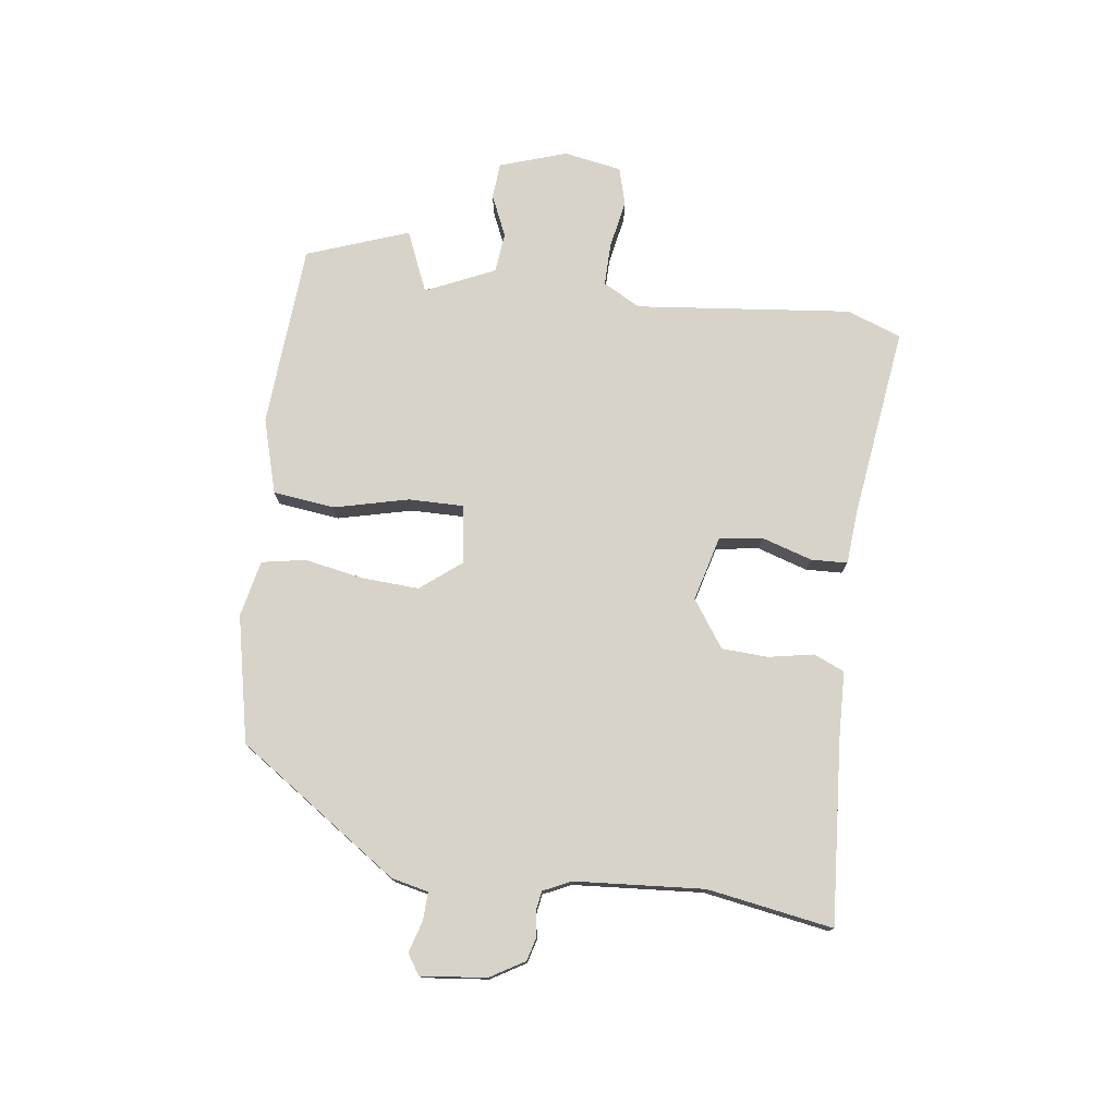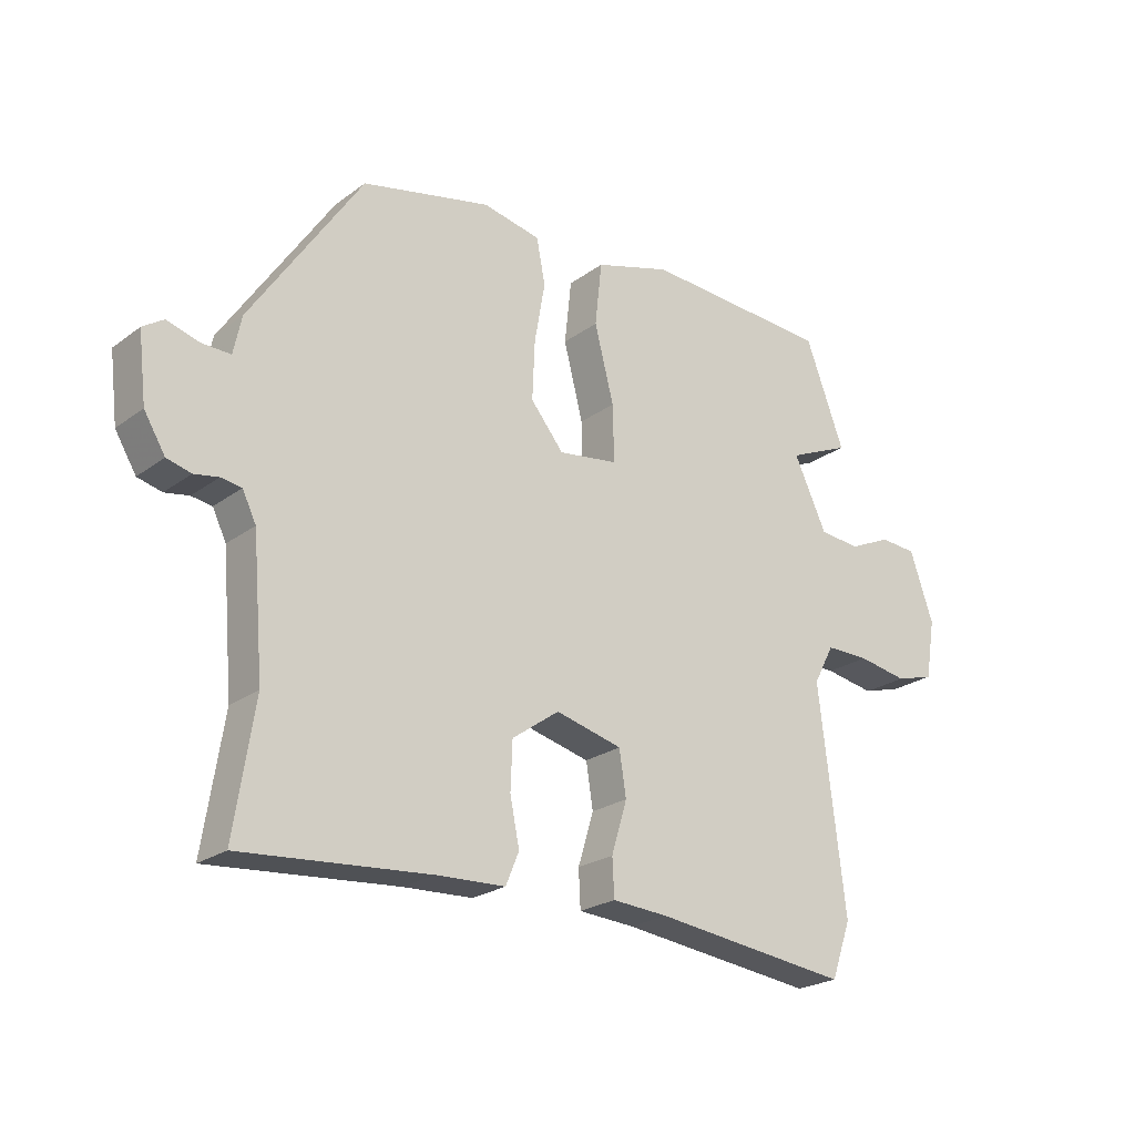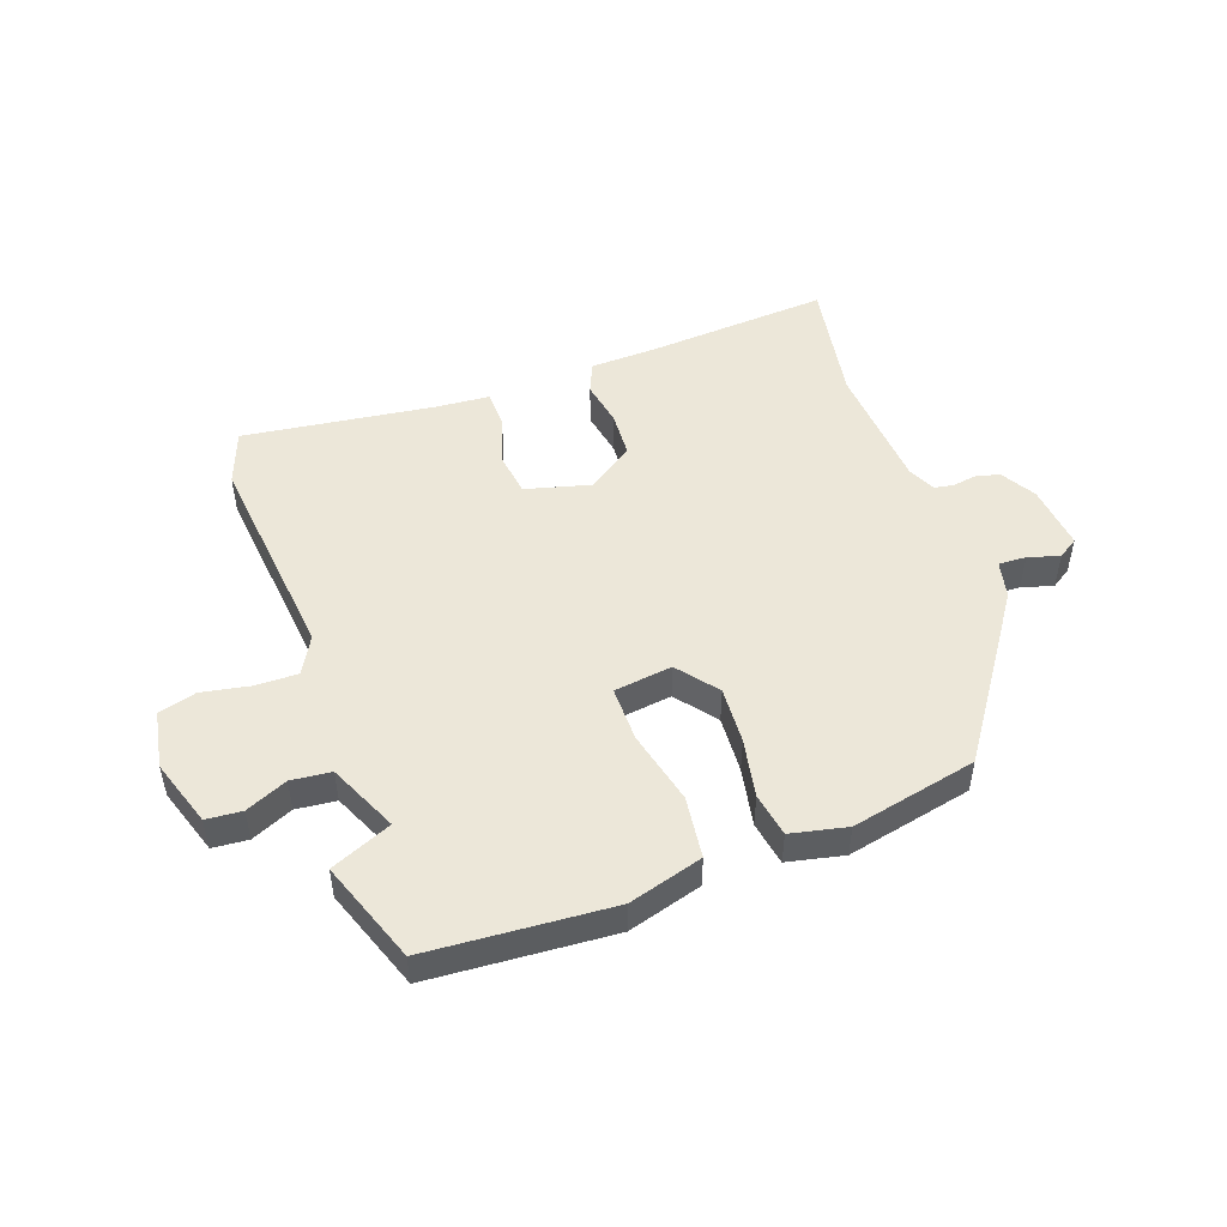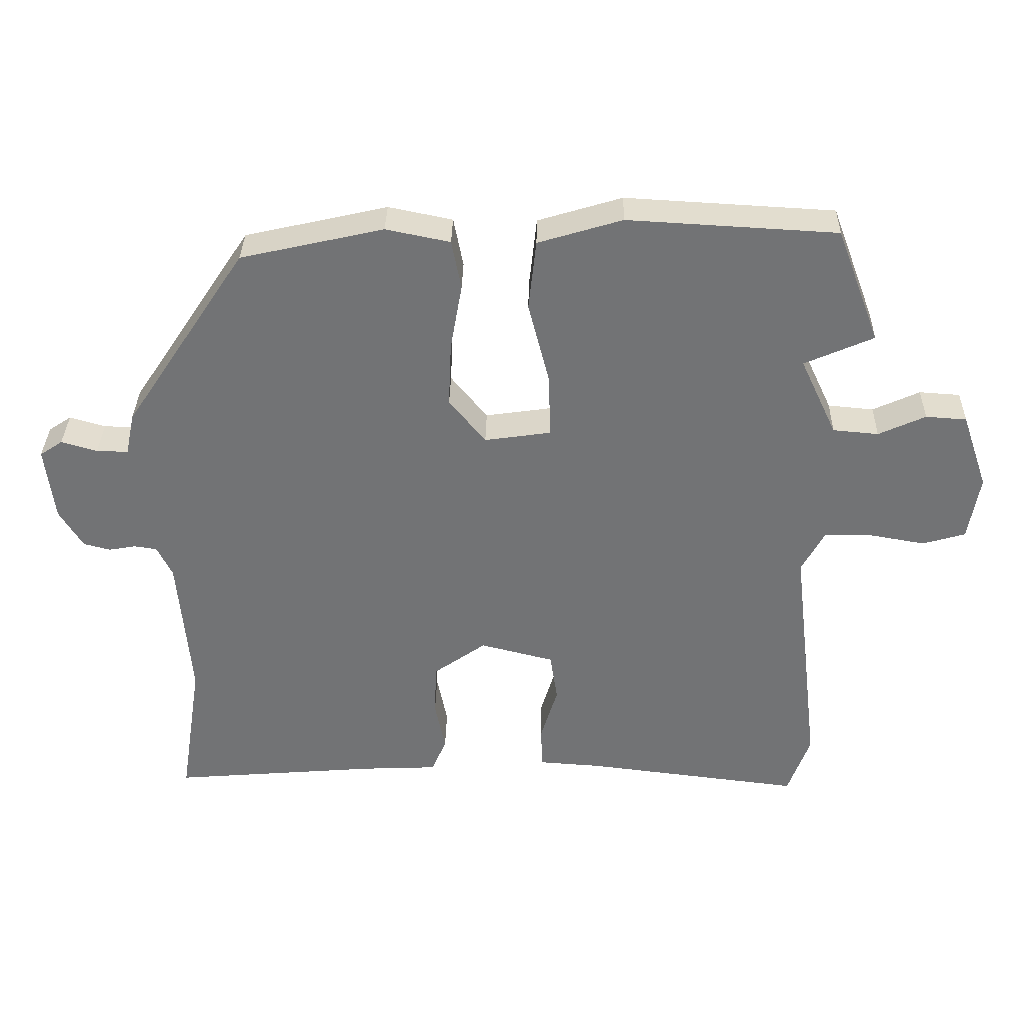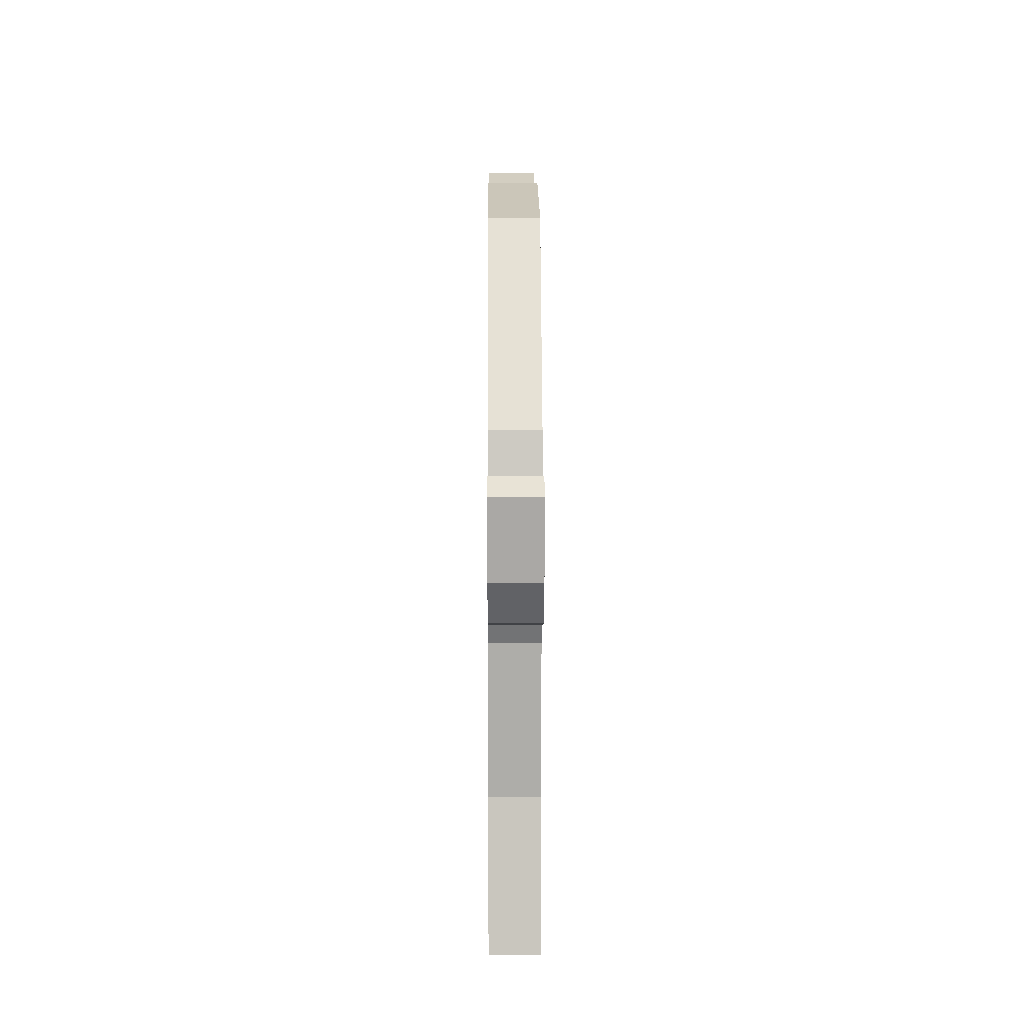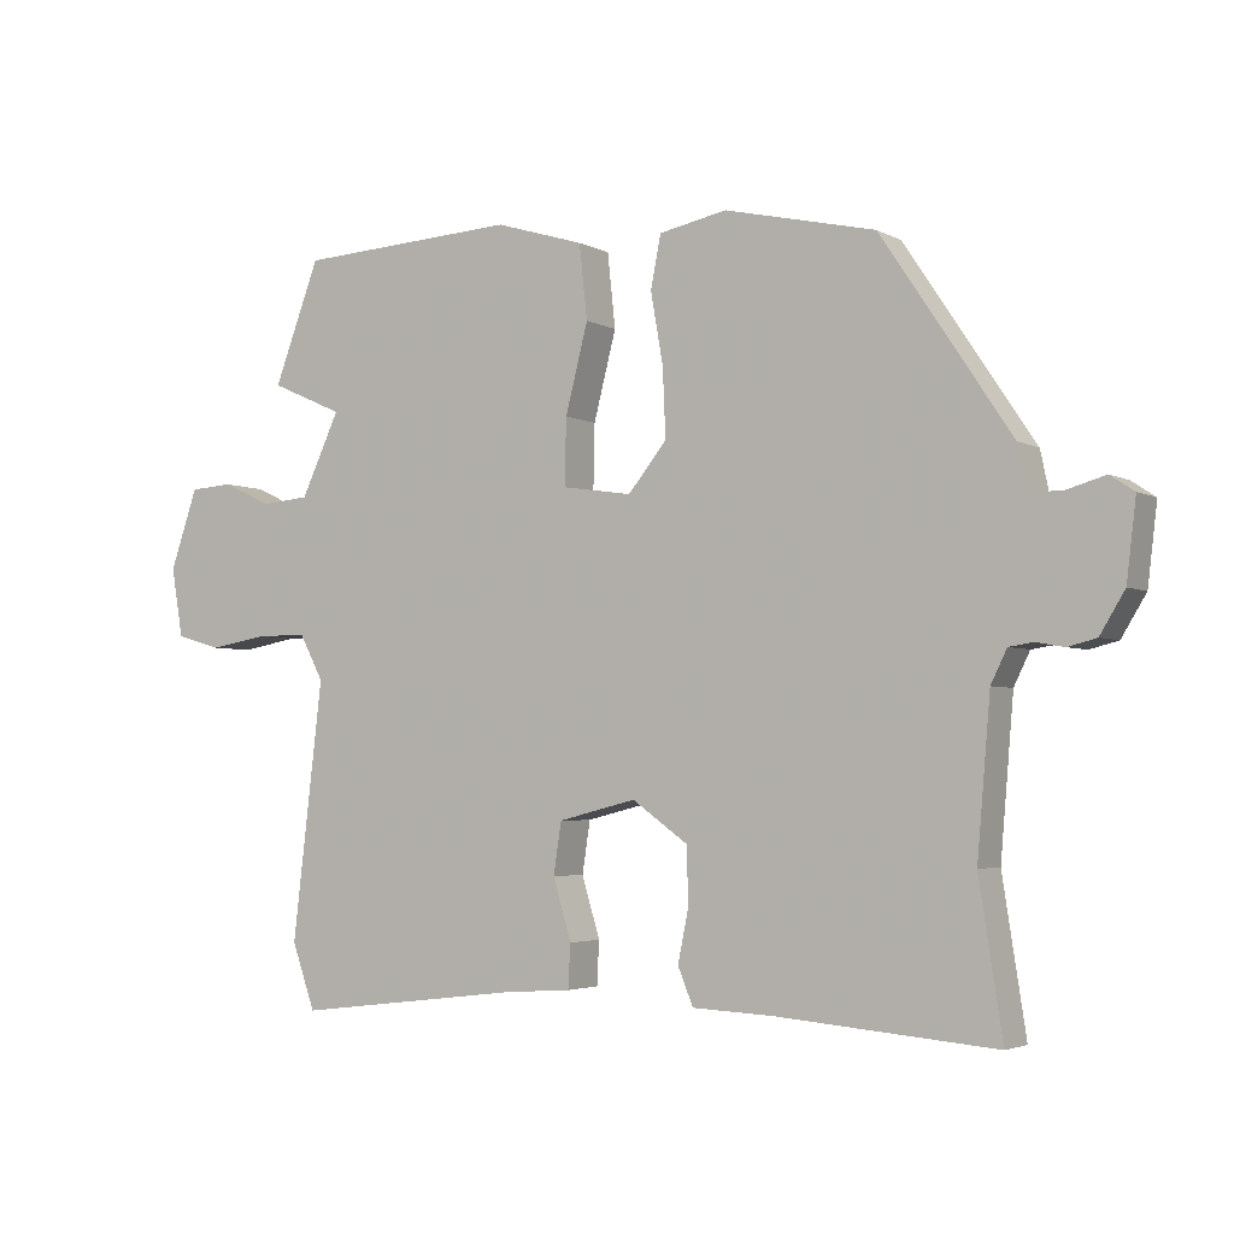
<metadata>
{"format":"obj","ext":"obj","renderer":"f3d","projection":"perspective","resolution":1024,"background":"white","views":[{"elev":76.1,"azim":98.2,"up":"+Y"},{"elev":-23.2,"azim":140.7,"up":"+Z"},{"elev":49.8,"azim":-18.9,"up":"+Y"},{"elev":34.1,"azim":-178.8,"up":"+Z"},{"elev":8.1,"azim":89.6,"up":"+Z"},{"elev":-3.4,"azim":31.0,"up":"+Z"}]}
</metadata>
<code>
v 0.47 0.07 -0.308
v 0.502 0.07 -0.515
v 0.202 0.07 -0.49
v 0.091 0.07 -0.485
v 0.07 0.07 -0.434
v 0.085 0.07 -0.36
v 0.082 0.07 -0.284
v 0.006 0.07 -0.23
v -0.101 0.07 -0.257
v -0.112 0.07 -0.328
v -0.087 0.07 -0.411
v -0.09 0.07 -0.471
v -0.18 0.07 -0.477
v -0.495 0.07 -0.515
v -0.527 0.07 -0.425
v -0.485 0.07 -0.071
v -0.518 0.07 -0.009
v -0.588 0.07 -0.009
v -0.668 0.07 -0.023
v -0.73 0.07 -0.005
v -0.746 0.07 0.09
v -0.708 0.07 0.2
v -0.649 0.07 0.204
v -0.581 0.07 0.173
v -0.515 0.07 0.179
v -0.462 0.07 0.292
v -0.562 0.07 0.336
v -0.499 0.07 0.503
v -0.196 0.07 0.52
v -0.074 0.07 0.483
v -0.063 0.07 0.381
v -0.094 0.07 0.26
v -0.096 0.07 0.169
v 0 0.07 0.155
v 0.053 0.07 0.22
v 0.049 0.07 0.314
v 0.032 0.07 0.411
v 0.046 0.07 0.483
v 0.139 0.07 0.502
v 0.346 0.07 0.455
v 0.524 0.07 0.188
v 0.537 0.07 0.127
v 0.583 0.07 0.128
v 0.635 0.07 0.143
v 0.668 0.07 0.121
v 0.655 0.07 0.013
v 0.621 0.07 -0.043
v 0.582 0.07 -0.053
v 0.543 0.07 -0.046
v 0.51 0.07 -0.051
v 0.488 0.07 -0.096
v 0.47 0 -0.308
v 0.502 0 -0.515
v 0.202 0 -0.49
v 0.091 0 -0.485
v 0.07 0 -0.434
v 0.085 0 -0.36
v 0.082 0 -0.284
v 0.006 0 -0.23
v -0.101 0 -0.257
v -0.112 0 -0.328
v -0.087 0 -0.411
v -0.09 0 -0.471
v -0.18 0 -0.477
v -0.495 0 -0.515
v -0.527 0 -0.425
v -0.485 0 -0.071
v -0.518 0 -0.009
v -0.588 0 -0.009
v -0.668 0 -0.023
v -0.73 0 -0.005
v -0.746 0 0.09
v -0.708 0 0.2
v -0.649 0 0.204
v -0.581 0 0.173
v -0.515 0 0.179
v -0.462 0 0.292
v -0.562 0 0.336
v -0.499 0 0.503
v -0.196 0 0.52
v -0.074 0 0.483
v -0.063 0 0.381
v -0.094 0 0.26
v -0.096 0 0.169
v 0 0 0.155
v 0.053 0 0.22
v 0.049 0 0.314
v 0.032 0 0.411
v 0.046 0 0.483
v 0.139 0 0.502
v 0.346 0 0.455
v 0.524 0 0.188
v 0.537 0 0.127
v 0.583 0 0.128
v 0.635 0 0.143
v 0.668 0 0.121
v 0.655 0 0.013
v 0.621 0 -0.043
v 0.582 0 -0.053
v 0.543 0 -0.046
v 0.51 0 -0.051
v 0.488 0 -0.096
f 46 47 48 49
f 46 49 50
f 43 44 45 46
f 42 43 46 50
f 41 42 50 51
f 39 40 41 51
f 36 37 38 39
f 35 36 39 51
f 29 30 31 32
f 29 32 33
f 26 27 28 29
f 25 26 29 33
f 24 25 33 34
f 22 23 24
f 21 22 24
f 18 19 20 21
f 17 18 21 24
f 16 17 24 34
f 13 14 15 16
f 10 11 12 13
f 9 10 13 16
f 8 9 16 34
f 3 4 5 6
f 1 2 3 6
f 1 6 7
f 8 34 35 51
f 1 7 8 51
f 100 99 98 97
f 101 100 97
f 97 96 95 94
f 101 97 94 93
f 102 101 93 92
f 102 92 91 90
f 90 89 88 87
f 102 90 87 86
f 83 82 81 80
f 84 83 80
f 80 79 78 77
f 84 80 77 76
f 85 84 76 75
f 75 74 73
f 75 73 72
f 72 71 70 69
f 75 72 69 68
f 85 75 68 67
f 67 66 65 64
f 64 63 62 61
f 67 64 61 60
f 85 67 60 59
f 57 56 55 54
f 57 54 53 52
f 58 57 52
f 102 86 85 59
f 102 59 58 52
f 1 52 53 2
f 2 53 54 3
f 3 54 55 4
f 4 55 56 5
f 5 56 57 6
f 6 57 58 7
f 7 58 59 8
f 8 59 60 9
f 9 60 61 10
f 10 61 62 11
f 11 62 63 12
f 12 63 64 13
f 13 64 65 14
f 14 65 66 15
f 15 66 67 16
f 16 67 68 17
f 17 68 69 18
f 18 69 70 19
f 19 70 71 20
f 20 71 72 21
f 21 72 73 22
f 22 73 74 23
f 23 74 75 24
f 24 75 76 25
f 25 76 77 26
f 26 77 78 27
f 27 78 79 28
f 28 79 80 29
f 29 80 81 30
f 30 81 82 31
f 31 82 83 32
f 32 83 84 33
f 33 84 85 34
f 34 85 86 35
f 35 86 87 36
f 36 87 88 37
f 37 88 89 38
f 38 89 90 39
f 39 90 91 40
f 40 91 92 41
f 41 92 93 42
f 42 93 94 43
f 43 94 95 44
f 44 95 96 45
f 45 96 97 46
f 46 97 98 47
f 47 98 99 48
f 48 99 100 49
f 49 100 101 50
f 50 101 102 51
f 51 102 52 1

</code>
